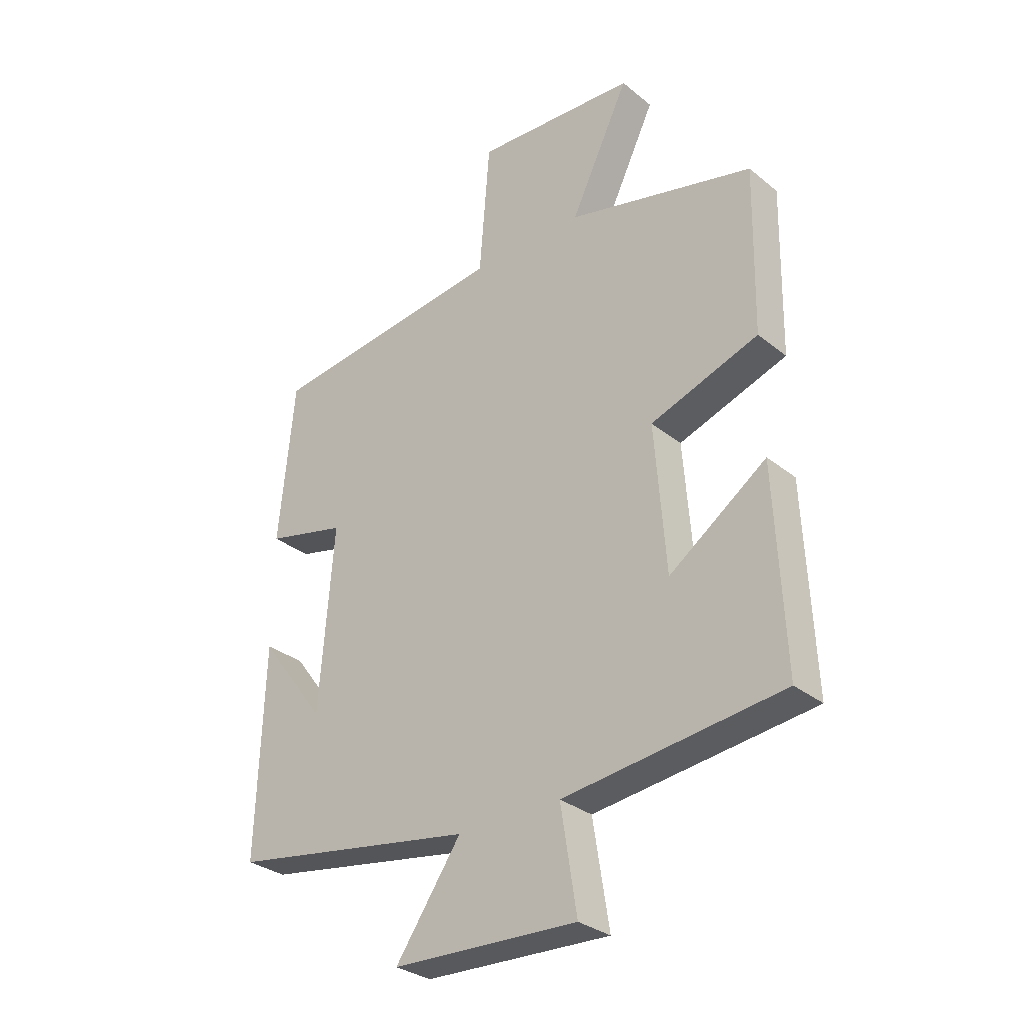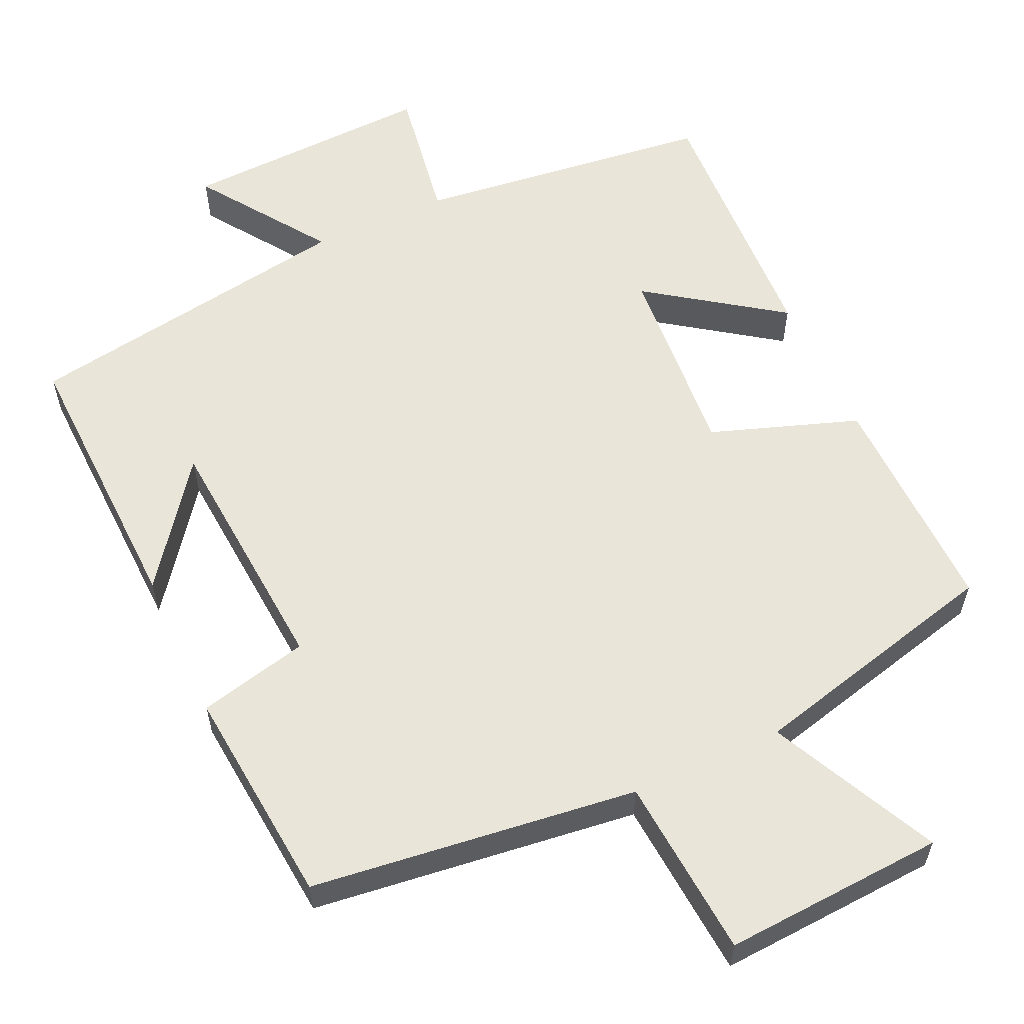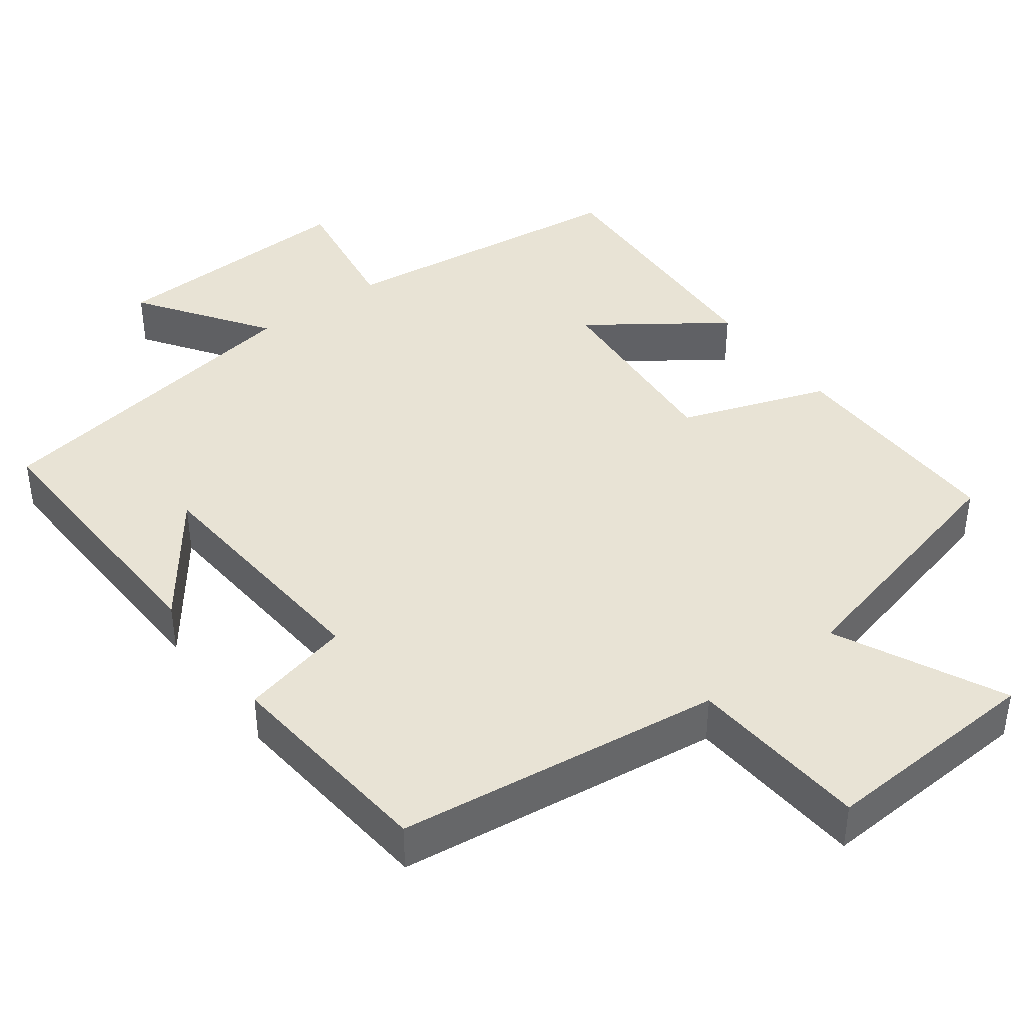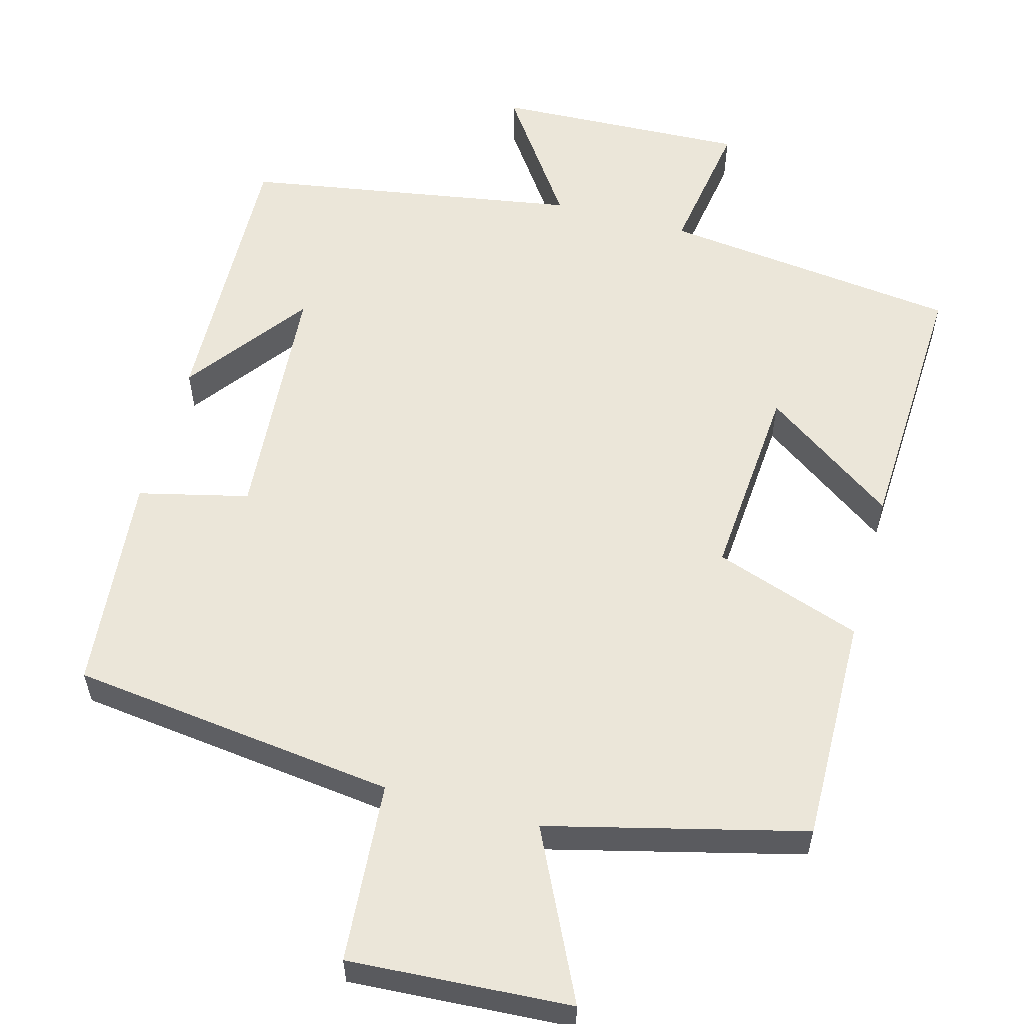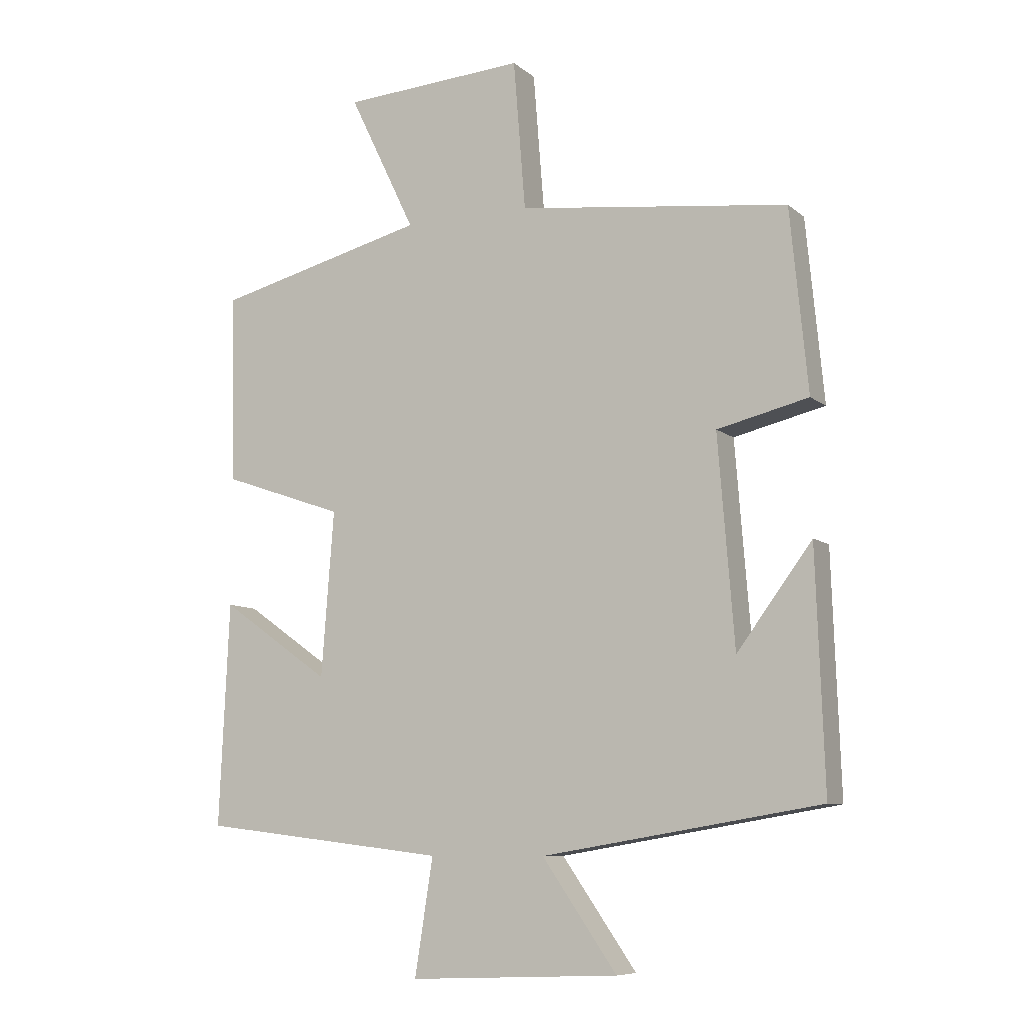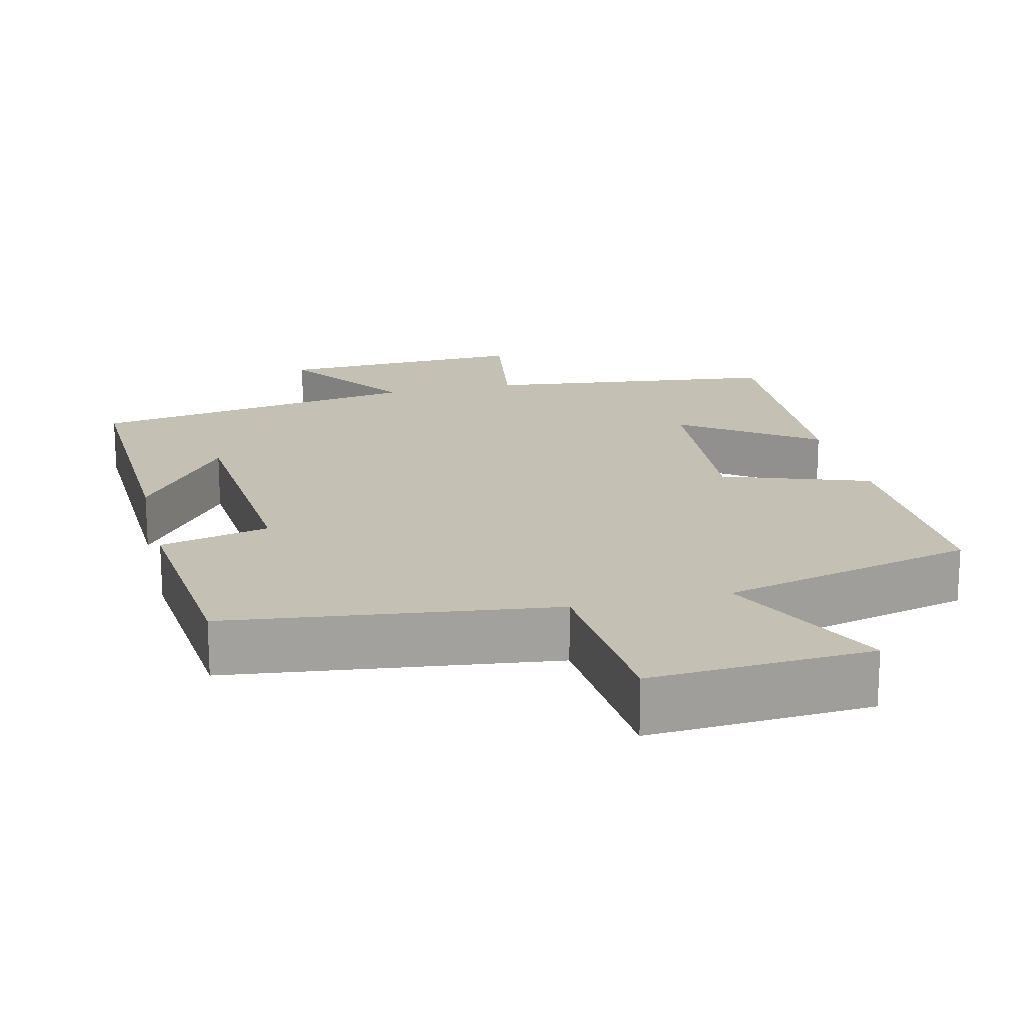
<metadata>
{"format":"obj","ext":"obj","renderer":"f3d","projection":"perspective","resolution":1024,"background":"white","views":[{"elev":-30.9,"azim":41.1,"up":"+Z"},{"elev":58.2,"azim":-24.6,"up":"+Y"},{"elev":41.0,"azim":-36.6,"up":"+Y"},{"elev":57.2,"azim":15.3,"up":"+Y"},{"elev":-8.6,"azim":-152.9,"up":"+Z"},{"elev":18.4,"azim":-13.4,"up":"+Y"}]}
</metadata>
<code>
v -0.513 0.07 -0.426
v -0.5 0.07 -0.05
v -0.38 0.07 -0.211
v -0.354 0.07 0.121
v -0.5 0.07 0.156
v -0.472 0.07 0.447
v -0.039 0.07 0.5
v -0.02 0.07 0.74
v 0.274 0.07 0.722
v 0.167 0.07 0.5
v 0.506 0.07 0.415
v 0.5 0.07 0.112
v 0.304 0.07 0.044
v 0.324 0.07 -0.22
v 0.5 0.07 -0.096
v 0.516 0.07 -0.453
v 0.12 0.07 -0.5
v 0.149 0.07 -0.685
v -0.187 0.07 -0.671
v -0.068 0.07 -0.5
v -0.513 0 -0.426
v -0.5 0 -0.05
v -0.38 0 -0.211
v -0.354 0 0.121
v -0.5 0 0.156
v -0.472 0 0.447
v -0.039 0 0.5
v -0.02 0 0.74
v 0.274 0 0.722
v 0.167 0 0.5
v 0.506 0 0.415
v 0.5 0 0.112
v 0.304 0 0.044
v 0.324 0 -0.22
v 0.5 0 -0.096
v 0.516 0 -0.453
v 0.12 0 -0.5
v 0.149 0 -0.685
v -0.187 0 -0.671
v -0.068 0 -0.5
f 17 18 19 20
f 14 15 16 17
f 13 14 17 20
f 10 11 12 13
f 10 13 20 1
f 7 8 9 10
f 4 5 6 7
f 3 4 7 10
f 1 2 3
f 1 3 10
f 40 39 38 37
f 37 36 35 34
f 40 37 34 33
f 33 32 31 30
f 21 40 33 30
f 30 29 28 27
f 27 26 25 24
f 30 27 24 23
f 23 22 21
f 30 23 21
f 1 21 22 2
f 2 22 23 3
f 3 23 24 4
f 4 24 25 5
f 5 25 26 6
f 6 26 27 7
f 7 27 28 8
f 8 28 29 9
f 9 29 30 10
f 10 30 31 11
f 11 31 32 12
f 12 32 33 13
f 13 33 34 14
f 14 34 35 15
f 15 35 36 16
f 16 36 37 17
f 17 37 38 18
f 18 38 39 19
f 19 39 40 20
f 20 40 21 1

</code>
